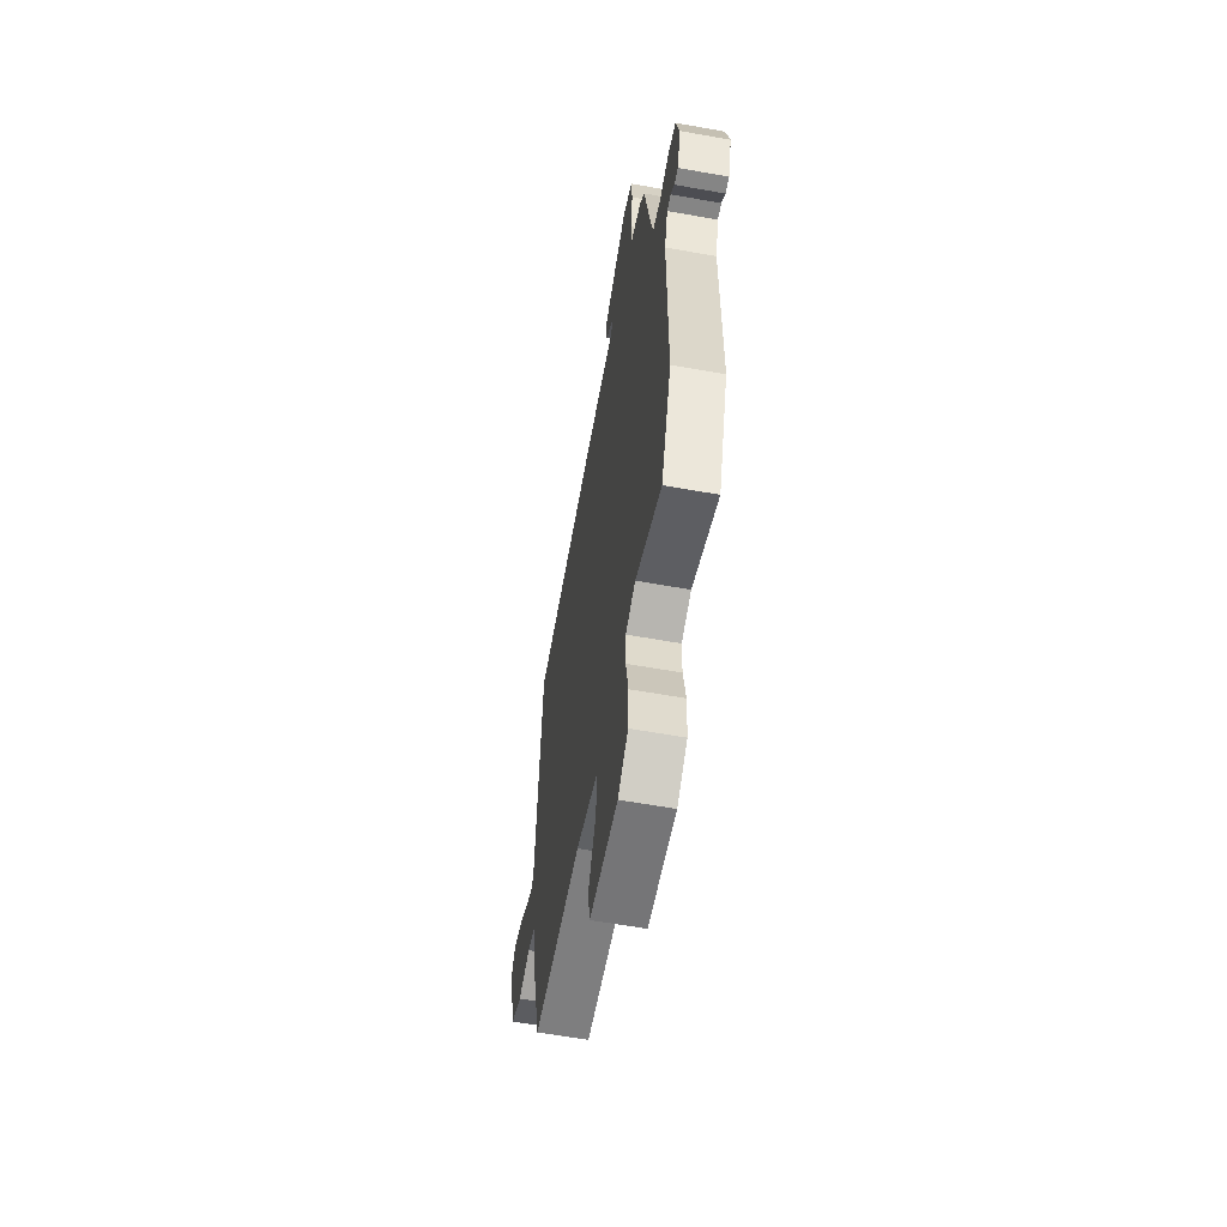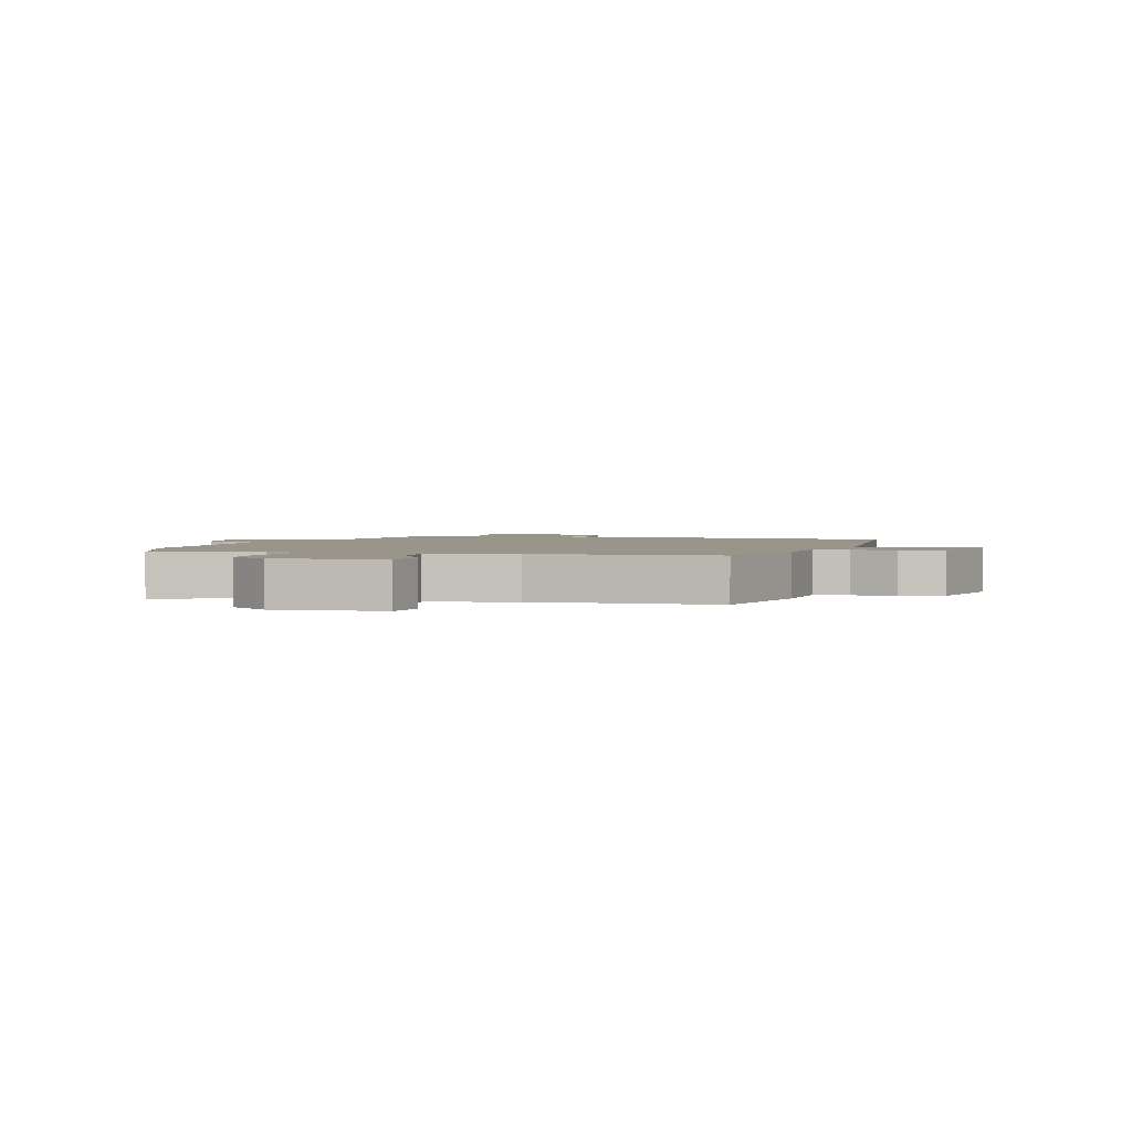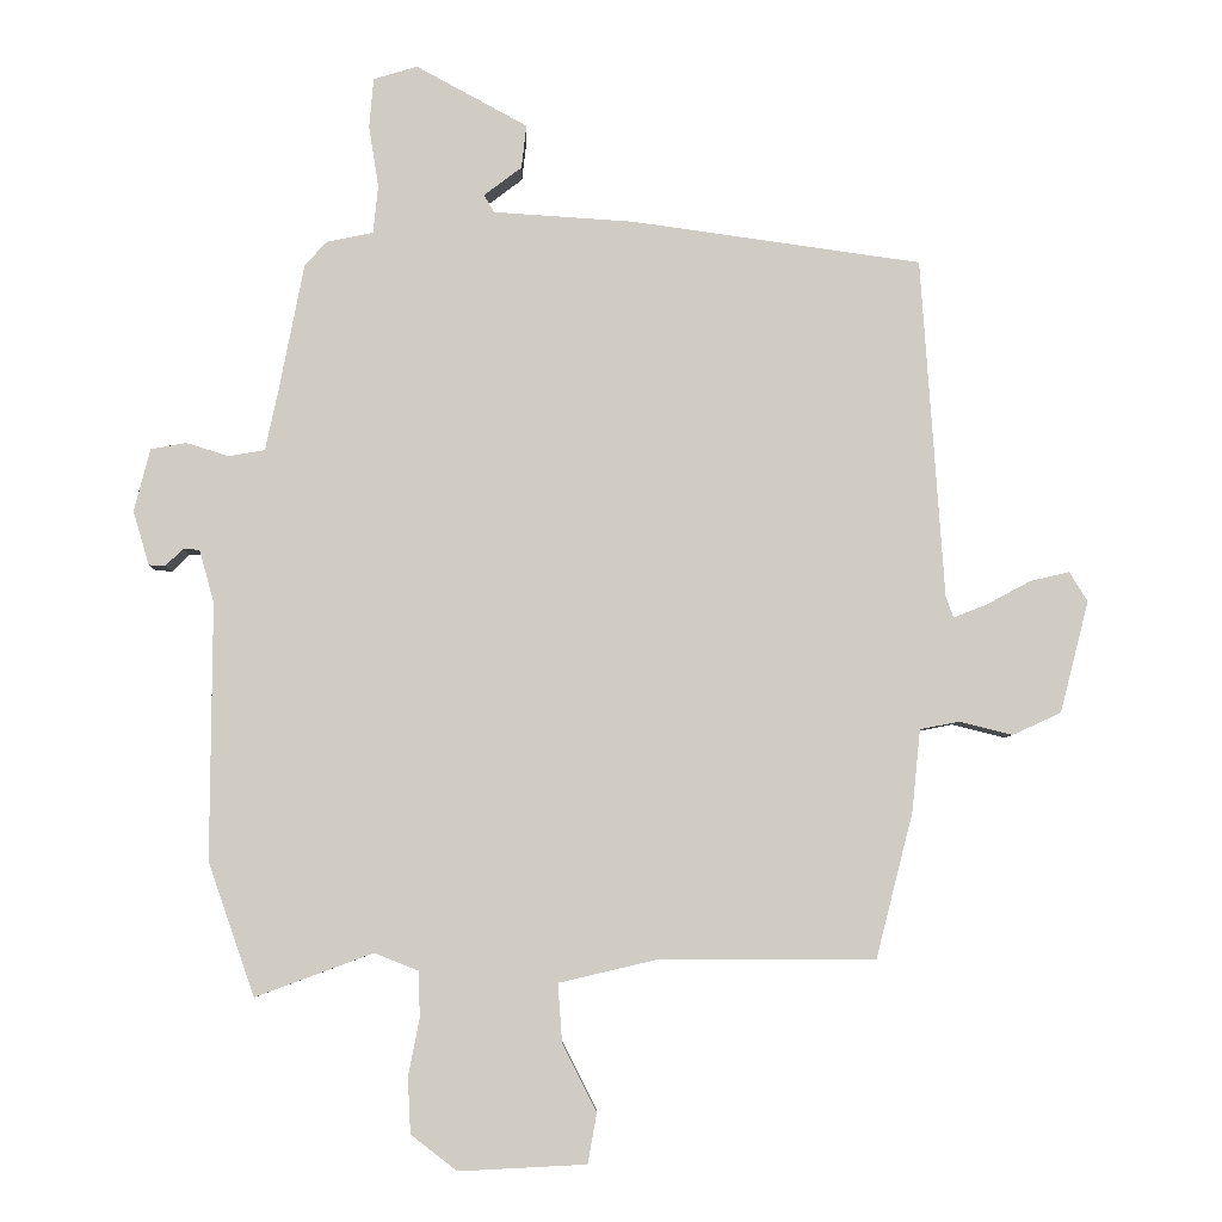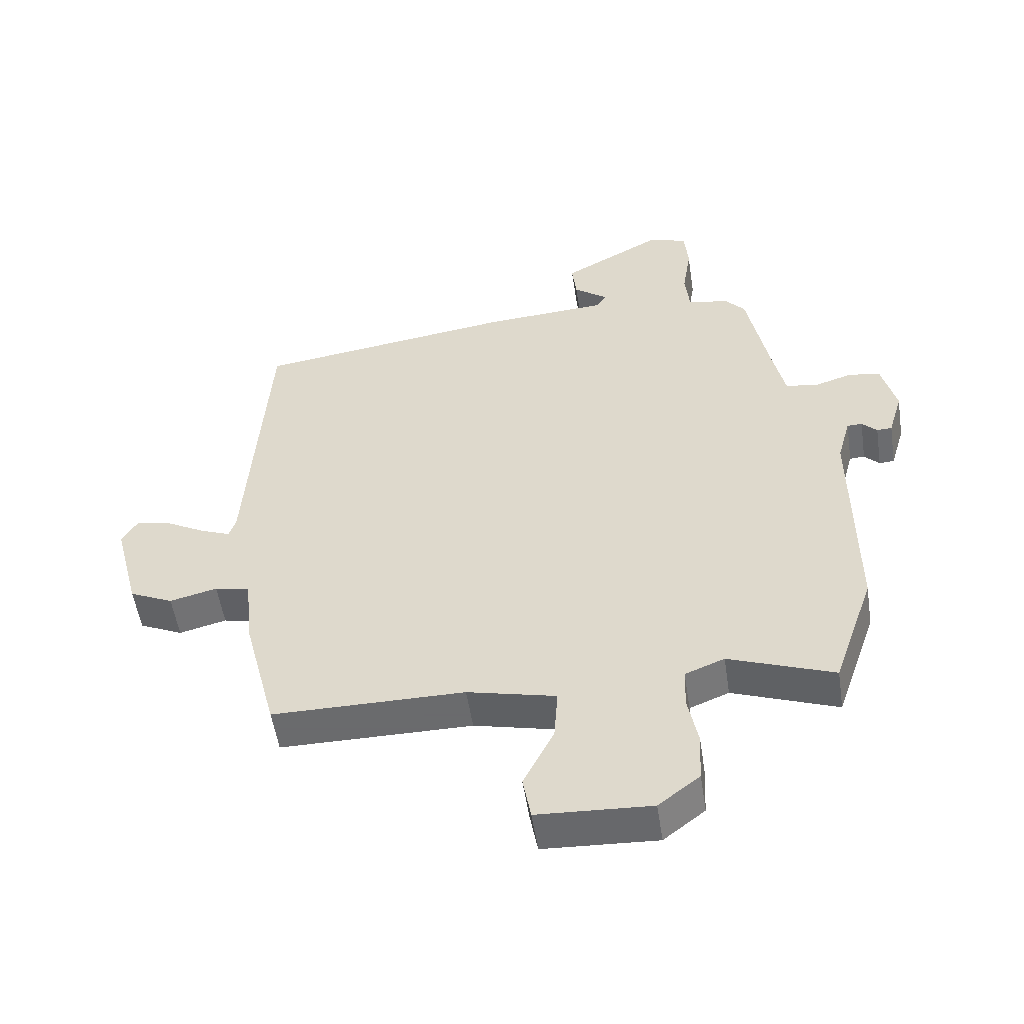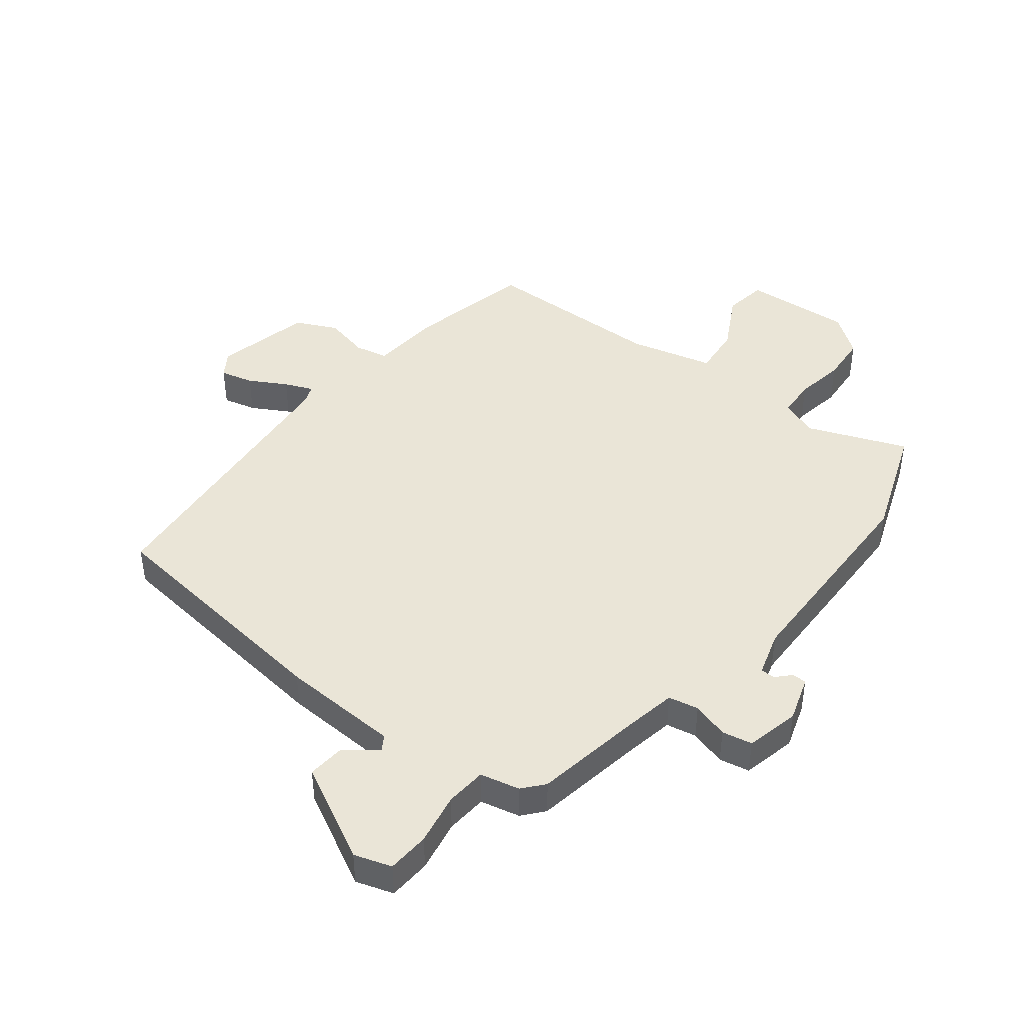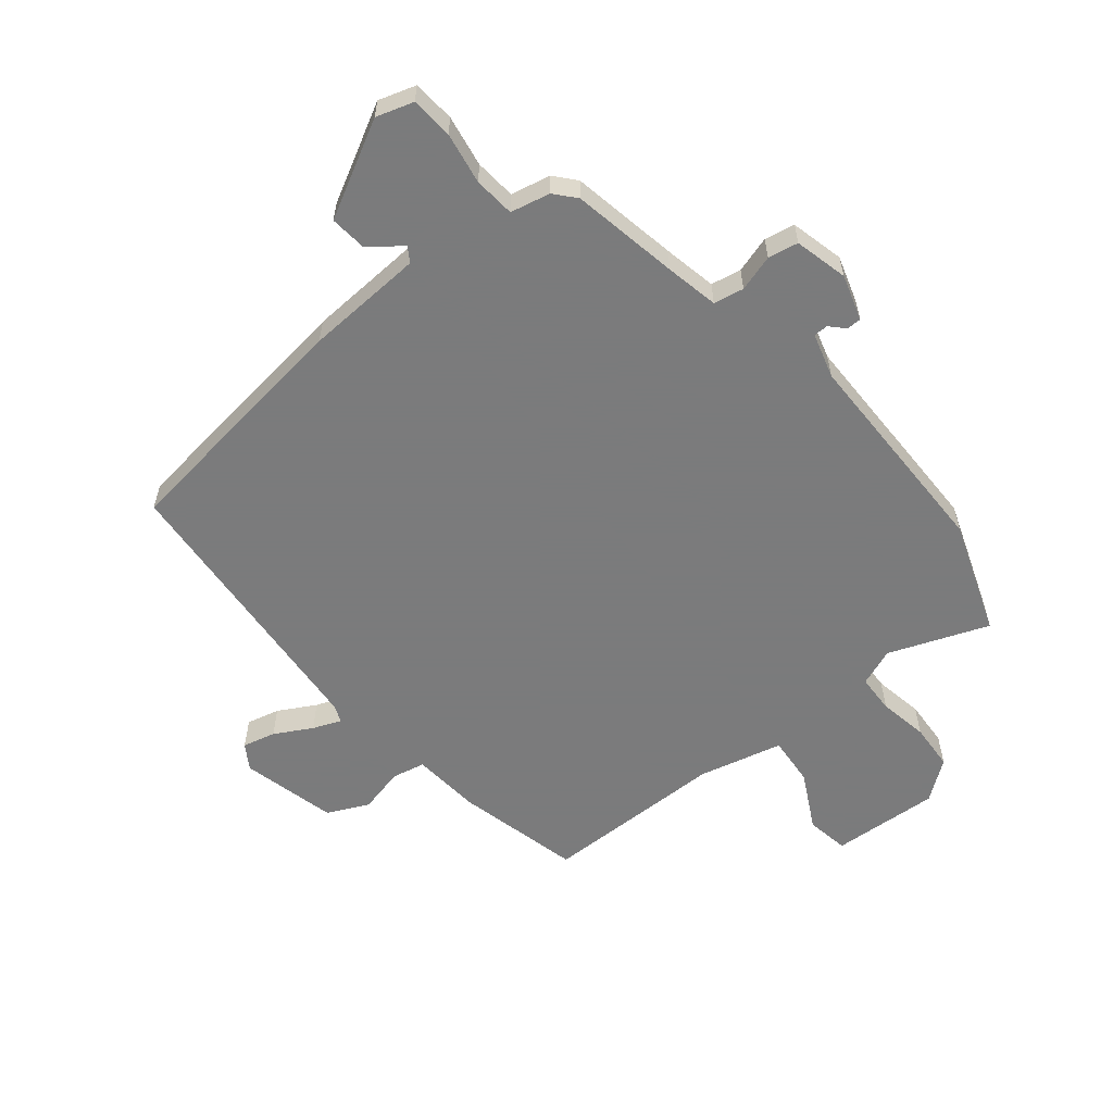
<metadata>
{"format":"obj","ext":"obj","renderer":"f3d","projection":"perspective","resolution":1024,"background":"white","views":[{"elev":-59.4,"azim":79.5,"up":"+Z"},{"elev":2.0,"azim":-165.0,"up":"+Y"},{"elev":-5.7,"azim":178.8,"up":"+Z"},{"elev":-53.2,"azim":8.6,"up":"+Z"},{"elev":44.2,"azim":36.8,"up":"+Y"},{"elev":-58.4,"azim":38.6,"up":"+Y"}]}
</metadata>
<code>
v -0.47 0.07 0.491
v -0.055 0.07 0.549
v 0.145 0.07 0.562
v 0.16 0.07 0.587
v 0.106 0.07 0.628
v 0.099 0.07 0.69
v 0.258 0.07 0.777
v 0.321 0.07 0.758
v 0.327 0.07 0.687
v 0.313 0.07 0.6
v 0.32 0.07 0.531
v 0.387 0.07 0.517
v 0.418 0.07 0.482
v 0.453 0.07 0.302
v 0.472 0.07 0.213
v 0.523 0.07 0.204
v 0.584 0.07 0.223
v 0.635 0.07 0.214
v 0.658 0.07 0.124
v 0.635 0.07 0.047
v 0.611 0.07 0.046
v 0.587 0.07 0.07
v 0.563 0.07 0.069
v 0.542 0.07 -0.007
v 0.544 0.07 -0.373
v 0.478 0.07 -0.564
v 0.31 0.07 -0.502
v 0.247 0.07 -0.527
v 0.245 0.07 -0.592
v 0.261 0.07 -0.675
v 0.257 0.07 -0.754
v 0.191 0.07 -0.805
v 0.009 0.07 -0.796
v -0.004 0.07 -0.724
v 0.045 0.07 -0.628
v 0.051 0.07 -0.544
v -0.091 0.07 -0.511
v -0.399 0.07 -0.511
v -0.452 0.07 -0.303
v -0.464 0.07 -0.186
v -0.52 0.07 -0.175
v -0.596 0.07 -0.194
v -0.666 0.07 -0.162
v -0.707 0.07 -0.002
v -0.681 0.07 0.04
v -0.625 0.07 0.027
v -0.562 0.07 -0.007
v -0.514 0.07 -0.026
v -0.503 0.07 0.005
v -0.47 0 0.491
v -0.055 0 0.549
v 0.145 0 0.562
v 0.16 0 0.587
v 0.106 0 0.628
v 0.099 0 0.69
v 0.258 0 0.777
v 0.321 0 0.758
v 0.327 0 0.687
v 0.313 0 0.6
v 0.32 0 0.531
v 0.387 0 0.517
v 0.418 0 0.482
v 0.453 0 0.302
v 0.472 0 0.213
v 0.523 0 0.204
v 0.584 0 0.223
v 0.635 0 0.214
v 0.658 0 0.124
v 0.635 0 0.047
v 0.611 0 0.046
v 0.587 0 0.07
v 0.563 0 0.069
v 0.542 0 -0.007
v 0.544 0 -0.373
v 0.478 0 -0.564
v 0.31 0 -0.502
v 0.247 0 -0.527
v 0.245 0 -0.592
v 0.261 0 -0.675
v 0.257 0 -0.754
v 0.191 0 -0.805
v 0.009 0 -0.796
v -0.004 0 -0.724
v 0.045 0 -0.628
v 0.051 0 -0.544
v -0.091 0 -0.511
v -0.399 0 -0.511
v -0.452 0 -0.303
v -0.464 0 -0.186
v -0.52 0 -0.175
v -0.596 0 -0.194
v -0.666 0 -0.162
v -0.707 0 -0.002
v -0.681 0 0.04
v -0.625 0 0.027
v -0.562 0 -0.007
v -0.514 0 -0.026
v -0.503 0 0.005
f 45 46 47
f 44 45 47
f 43 44 47
f 42 43 47
f 41 42 47
f 40 41 47 48
f 37 38 39 40
f 40 48 49
f 37 40 49
f 36 37 49
f 33 34 35
f 32 33 35
f 31 32 35
f 30 31 35
f 29 30 35
f 28 29 35 36
f 1 2 3
f 49 1 3
f 36 49 3
f 28 36 3
f 27 28 3
f 27 3 4
f 26 27 4
f 25 26 4
f 24 25 4
f 20 21 22
f 19 20 22
f 18 19 22
f 17 18 22
f 16 17 22
f 15 16 22 23
f 11 12 13 14
f 11 14 15
f 8 9 10
f 7 8 10
f 6 7 10
f 5 6 10
f 4 5 10
f 4 10 11
f 15 23 24 4
f 4 11 15
f 96 95 94
f 96 94 93
f 96 93 92
f 96 92 91
f 96 91 90
f 97 96 90 89
f 89 88 87 86
f 98 97 89
f 98 89 86
f 98 86 85
f 84 83 82
f 84 82 81
f 84 81 80
f 84 80 79
f 84 79 78
f 85 84 78 77
f 52 51 50
f 52 50 98
f 52 98 85
f 52 85 77
f 52 77 76
f 53 52 76
f 53 76 75
f 53 75 74
f 53 74 73
f 71 70 69
f 71 69 68
f 71 68 67
f 71 67 66
f 71 66 65
f 72 71 65 64
f 63 62 61 60
f 64 63 60
f 59 58 57
f 59 57 56
f 59 56 55
f 59 55 54
f 59 54 53
f 60 59 53
f 53 73 72 64
f 64 60 53
f 1 50 51 2
f 2 51 52 3
f 3 52 53 4
f 4 53 54 5
f 5 54 55 6
f 6 55 56 7
f 7 56 57 8
f 8 57 58 9
f 9 58 59 10
f 10 59 60 11
f 11 60 61 12
f 12 61 62 13
f 13 62 63 14
f 14 63 64 15
f 15 64 65 16
f 16 65 66 17
f 17 66 67 18
f 18 67 68 19
f 19 68 69 20
f 20 69 70 21
f 21 70 71 22
f 22 71 72 23
f 23 72 73 24
f 24 73 74 25
f 25 74 75 26
f 26 75 76 27
f 27 76 77 28
f 28 77 78 29
f 29 78 79 30
f 30 79 80 31
f 31 80 81 32
f 32 81 82 33
f 33 82 83 34
f 34 83 84 35
f 35 84 85 36
f 36 85 86 37
f 37 86 87 38
f 38 87 88 39
f 39 88 89 40
f 40 89 90 41
f 41 90 91 42
f 42 91 92 43
f 43 92 93 44
f 44 93 94 45
f 45 94 95 46
f 46 95 96 47
f 47 96 97 48
f 48 97 98 49
f 49 98 50 1

</code>
